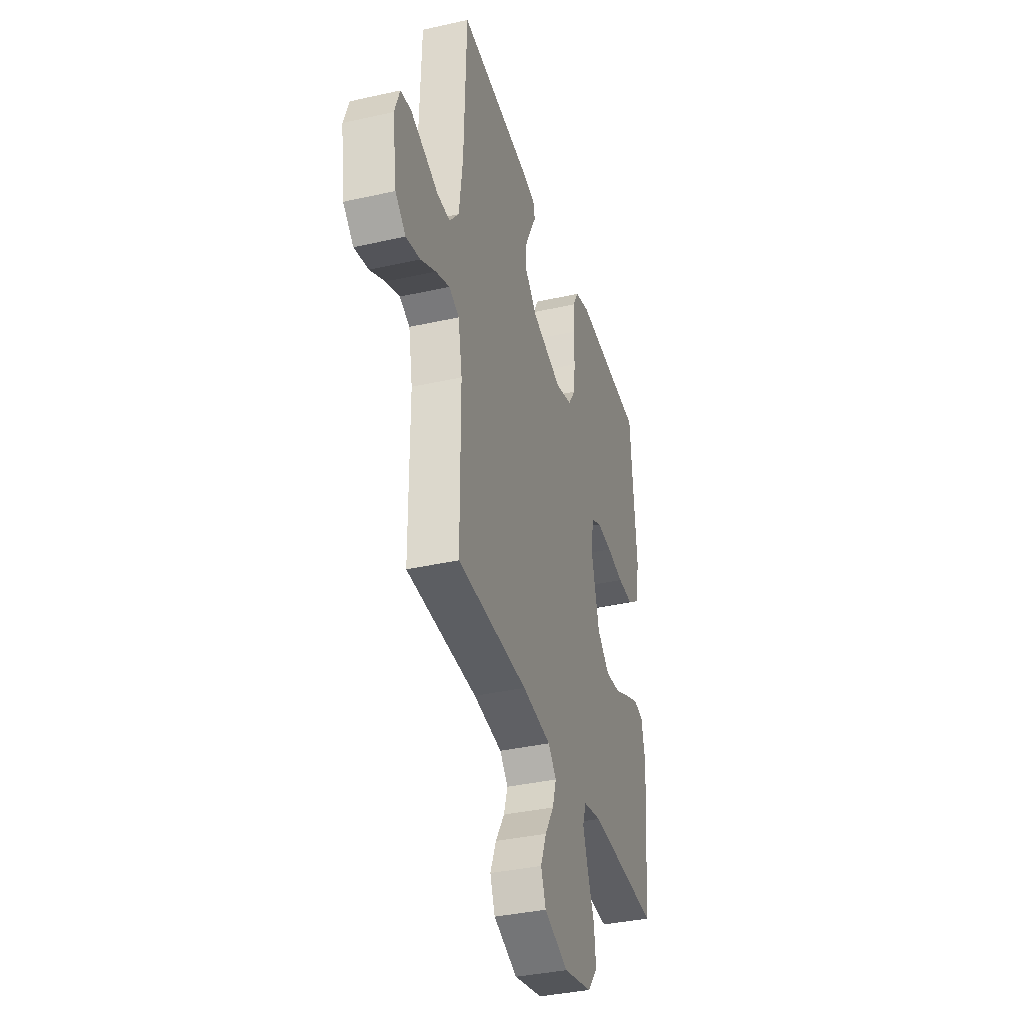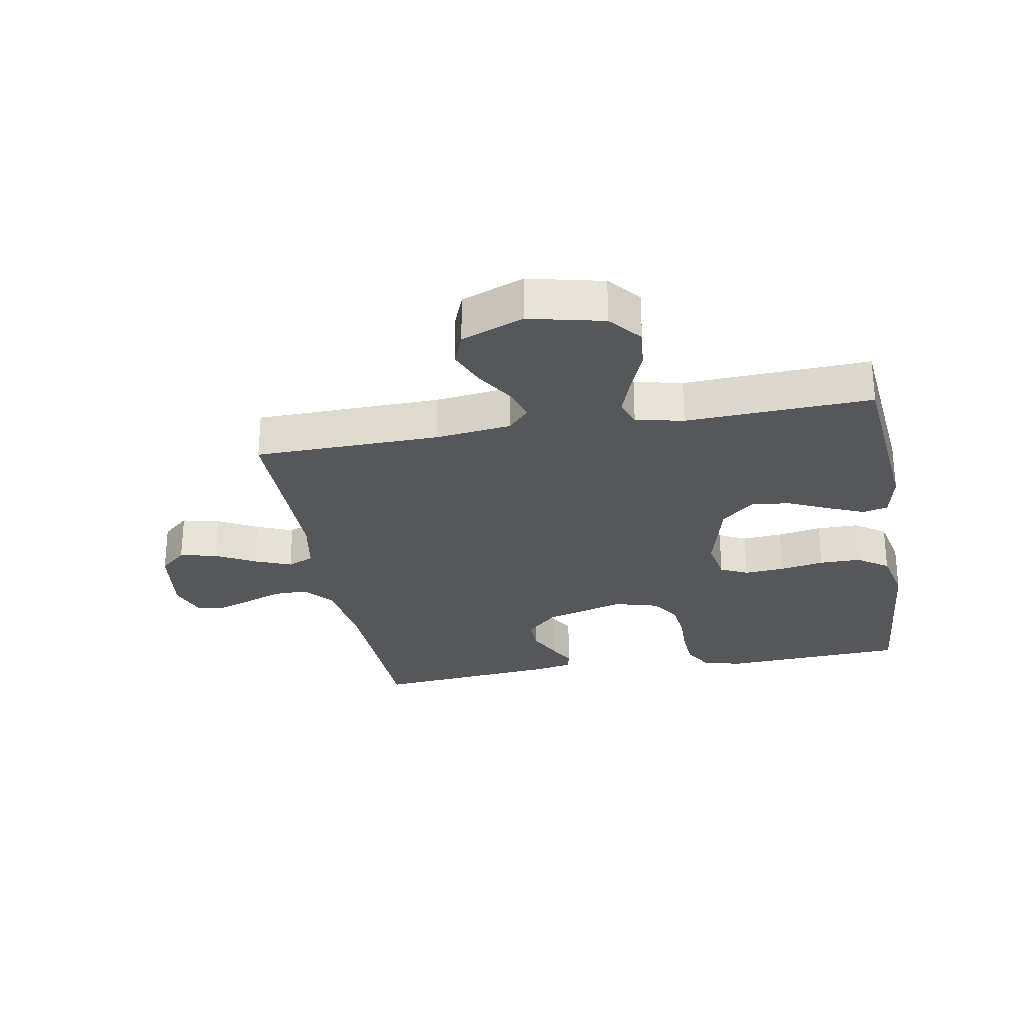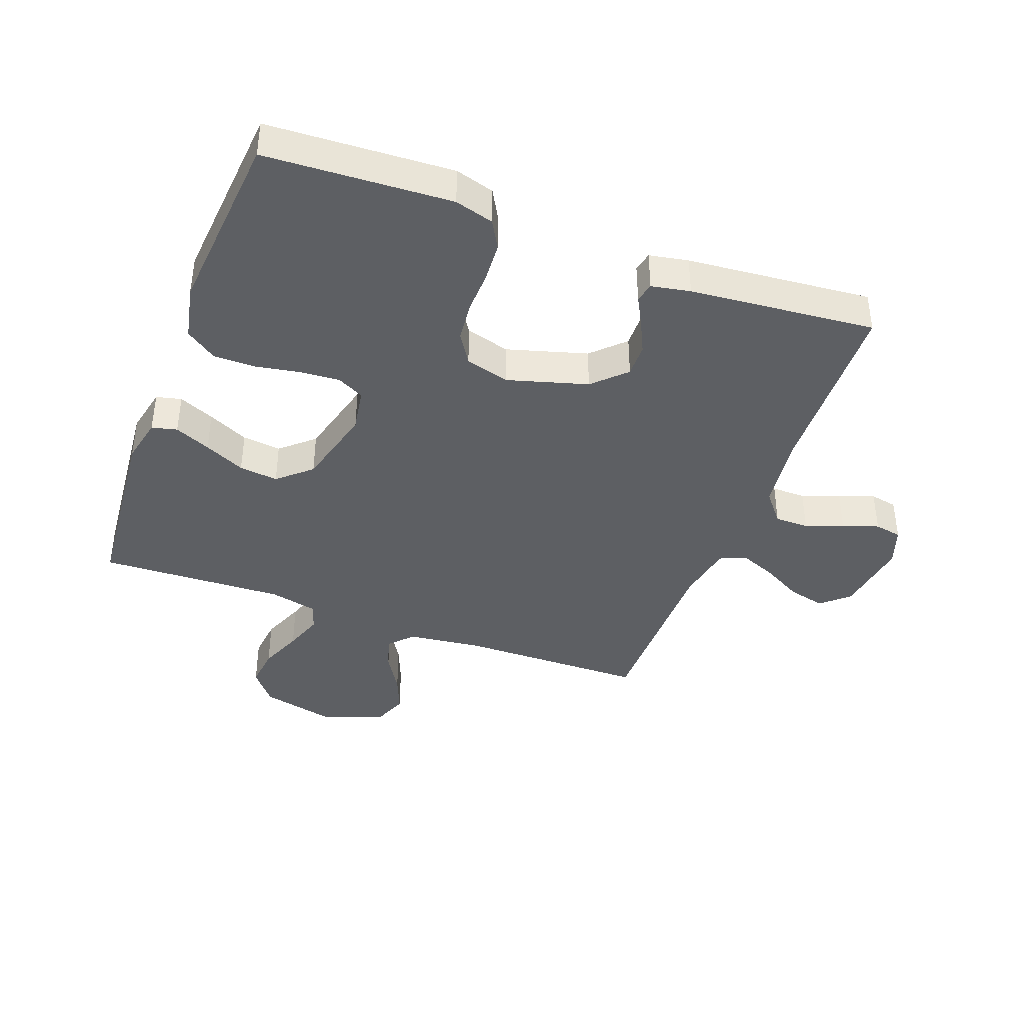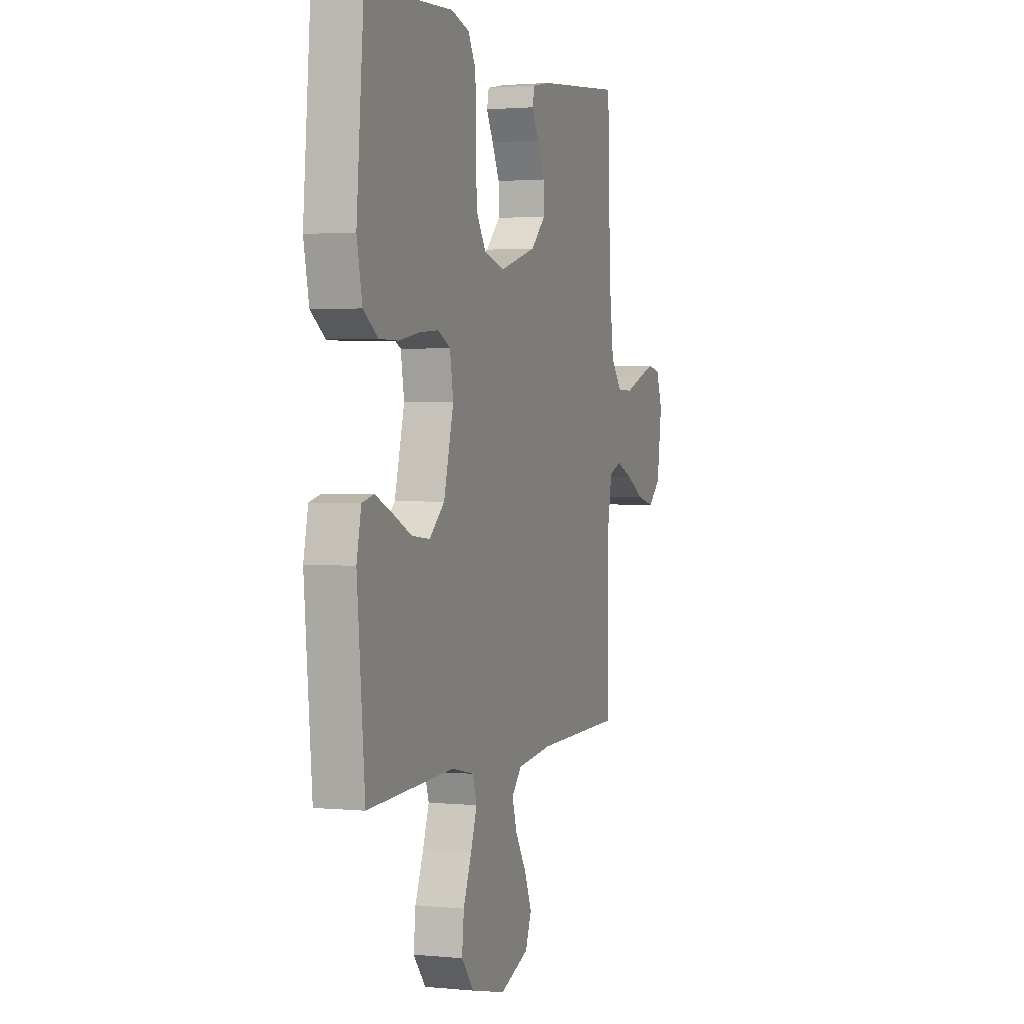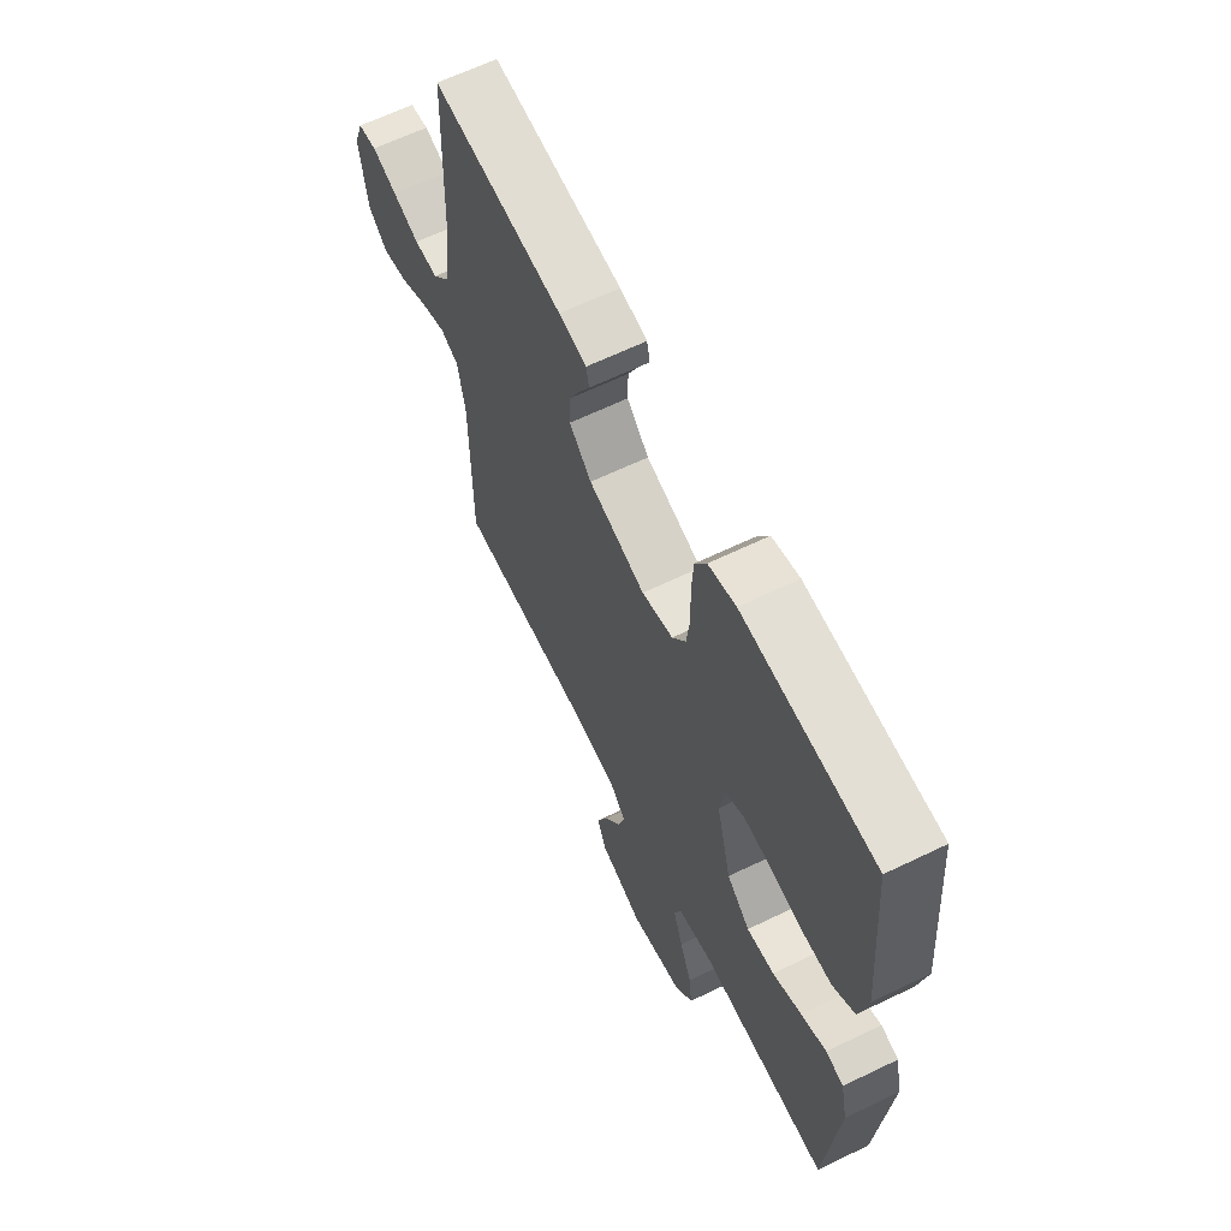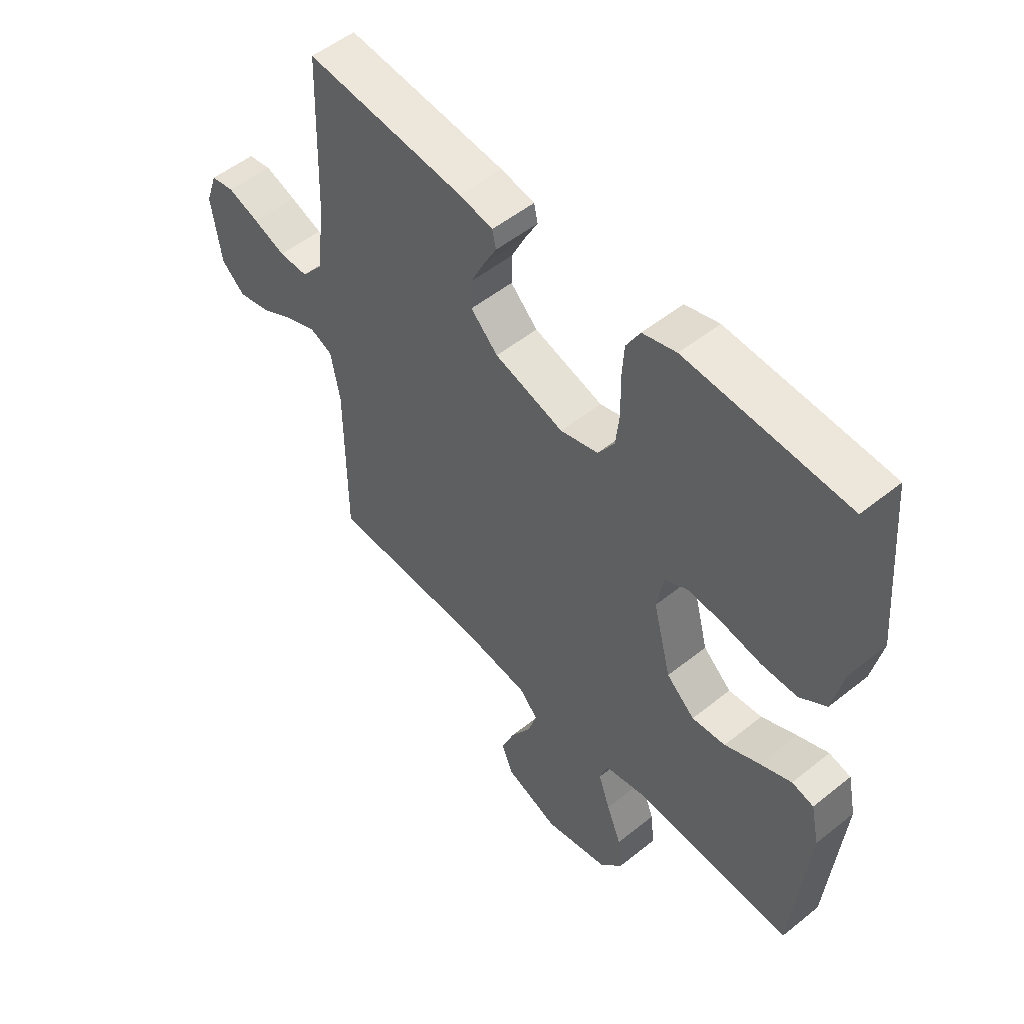
<metadata>
{"format":"obj","ext":"obj","renderer":"f3d","projection":"perspective","resolution":1024,"background":"white","views":[{"elev":-36.9,"azim":106.2,"up":"+Z"},{"elev":-27.2,"azim":-169.7,"up":"+Y"},{"elev":-40.4,"azim":-20.5,"up":"+Y"},{"elev":1.9,"azim":-70.7,"up":"+Z"},{"elev":63.9,"azim":-116.0,"up":"+Z"},{"elev":52.5,"azim":-130.8,"up":"+Z"}]}
</metadata>
<code>
v 0.5 0.07 0.5
v 0.51 0.07 0.2
v 0.526 0.07 0.076
v 0.566 0.07 0.027
v 0.621 0.07 0.027
v 0.682 0.07 0.05
v 0.74 0.07 0.07
v 0.784 0.07 0.062
v 0.806 0.07 0
v 0.788 0.07 -0.124
v 0.744 0.07 -0.163
v 0.684 0.07 -0.149
v 0.62 0.07 -0.114
v 0.561 0.07 -0.09
v 0.518 0.07 -0.108
v 0.501 0.07 -0.2
v 0.5 0.07 -0.5
v 0.2 0.07 -0.505
v 0.077 0.07 -0.52
v 0.042 0.07 -0.558
v 0.059 0.07 -0.612
v 0.097 0.07 -0.674
v 0.122 0.07 -0.736
v 0.101 0.07 -0.79
v 0 0.07 -0.829
v -0.121 0.07 -0.801
v -0.164 0.07 -0.748
v -0.157 0.07 -0.682
v -0.129 0.07 -0.612
v -0.107 0.07 -0.549
v -0.122 0.07 -0.504
v -0.2 0.07 -0.487
v -0.5 0.07 -0.5
v -0.527 0.07 -0.2
v -0.511 0.07 -0.125
v -0.47 0.07 -0.115
v -0.412 0.07 -0.14
v -0.346 0.07 -0.171
v -0.283 0.07 -0.178
v -0.23 0.07 -0.131
v -0.196 0.07 0
v -0.208 0.07 0.071
v -0.252 0.07 0.093
v -0.317 0.07 0.088
v -0.389 0.07 0.075
v -0.456 0.07 0.075
v -0.506 0.07 0.11
v -0.525 0.07 0.2
v -0.5 0.07 0.5
v -0.2 0.07 0.516
v -0.137 0.07 0.498
v -0.111 0.07 0.452
v -0.107 0.07 0.388
v -0.109 0.07 0.319
v -0.102 0.07 0.255
v -0.071 0.07 0.207
v 0 0.07 0.187
v 0.13 0.07 0.225
v 0.181 0.07 0.275
v 0.18 0.07 0.329
v 0.154 0.07 0.383
v 0.13 0.07 0.428
v 0.137 0.07 0.46
v 0.2 0.07 0.472
v 0.5 0 0.5
v 0.51 0 0.2
v 0.526 0 0.076
v 0.566 0 0.027
v 0.621 0 0.027
v 0.682 0 0.05
v 0.74 0 0.07
v 0.784 0 0.062
v 0.806 0 0
v 0.788 0 -0.124
v 0.744 0 -0.163
v 0.684 0 -0.149
v 0.62 0 -0.114
v 0.561 0 -0.09
v 0.518 0 -0.108
v 0.501 0 -0.2
v 0.5 0 -0.5
v 0.2 0 -0.505
v 0.077 0 -0.52
v 0.042 0 -0.558
v 0.059 0 -0.612
v 0.097 0 -0.674
v 0.122 0 -0.736
v 0.101 0 -0.79
v 0 0 -0.829
v -0.121 0 -0.801
v -0.164 0 -0.748
v -0.157 0 -0.682
v -0.129 0 -0.612
v -0.107 0 -0.549
v -0.122 0 -0.504
v -0.2 0 -0.487
v -0.5 0 -0.5
v -0.527 0 -0.2
v -0.511 0 -0.125
v -0.47 0 -0.115
v -0.412 0 -0.14
v -0.346 0 -0.171
v -0.283 0 -0.178
v -0.23 0 -0.131
v -0.196 0 0
v -0.208 0 0.071
v -0.252 0 0.093
v -0.317 0 0.088
v -0.389 0 0.075
v -0.456 0 0.075
v -0.506 0 0.11
v -0.525 0 0.2
v -0.5 0 0.5
v -0.2 0 0.516
v -0.137 0 0.498
v -0.111 0 0.452
v -0.107 0 0.388
v -0.109 0 0.319
v -0.102 0 0.255
v -0.071 0 0.207
v 0 0 0.187
v 0.13 0 0.225
v 0.181 0 0.275
v 0.18 0 0.329
v 0.154 0 0.383
v 0.13 0 0.428
v 0.137 0 0.46
v 0.2 0 0.472
f 61 62 63 64
f 60 61 64 1
f 59 60 1 2
f 58 59 2 3
f 57 58 3 4
f 56 57 4
f 51 52 53 54
f 51 54 55
f 50 51 55
f 49 50 55
f 48 49 55 56
f 44 45 46 47
f 43 44 47 48
f 35 36 37 38
f 33 34 35 38
f 32 33 38 39
f 31 32 39 40
f 26 27 28 29
f 26 29 30
f 25 26 30
f 21 22 23 24
f 20 21 24 25
f 16 17 18
f 15 16 18 19
f 10 11 12 13
f 10 13 14
f 9 10 14
f 8 9 14
f 5 6 7 8
f 5 8 14 15
f 43 48 56 4
f 30 31 40 41
f 20 25 30 41
f 19 20 41 42
f 4 5 15 19
f 4 19 42
f 4 42 43
f 128 127 126 125
f 65 128 125 124
f 66 65 124 123
f 67 66 123 122
f 68 67 122 121
f 68 121 120
f 118 117 116 115
f 119 118 115
f 119 115 114
f 119 114 113
f 120 119 113 112
f 111 110 109 108
f 112 111 108 107
f 102 101 100 99
f 102 99 98 97
f 103 102 97 96
f 104 103 96 95
f 93 92 91 90
f 94 93 90
f 94 90 89
f 88 87 86 85
f 89 88 85 84
f 82 81 80
f 83 82 80 79
f 77 76 75 74
f 78 77 74
f 78 74 73
f 78 73 72
f 72 71 70 69
f 79 78 72 69
f 68 120 112 107
f 105 104 95 94
f 105 94 89 84
f 106 105 84 83
f 83 79 69 68
f 106 83 68
f 107 106 68
f 1 65 66 2
f 2 66 67 3
f 3 67 68 4
f 4 68 69 5
f 5 69 70 6
f 6 70 71 7
f 7 71 72 8
f 8 72 73 9
f 9 73 74 10
f 10 74 75 11
f 11 75 76 12
f 12 76 77 13
f 13 77 78 14
f 14 78 79 15
f 15 79 80 16
f 16 80 81 17
f 17 81 82 18
f 18 82 83 19
f 19 83 84 20
f 20 84 85 21
f 21 85 86 22
f 22 86 87 23
f 23 87 88 24
f 24 88 89 25
f 25 89 90 26
f 26 90 91 27
f 27 91 92 28
f 28 92 93 29
f 29 93 94 30
f 30 94 95 31
f 31 95 96 32
f 32 96 97 33
f 33 97 98 34
f 34 98 99 35
f 35 99 100 36
f 36 100 101 37
f 37 101 102 38
f 38 102 103 39
f 39 103 104 40
f 40 104 105 41
f 41 105 106 42
f 42 106 107 43
f 43 107 108 44
f 44 108 109 45
f 45 109 110 46
f 46 110 111 47
f 47 111 112 48
f 48 112 113 49
f 49 113 114 50
f 50 114 115 51
f 51 115 116 52
f 52 116 117 53
f 53 117 118 54
f 54 118 119 55
f 55 119 120 56
f 56 120 121 57
f 57 121 122 58
f 58 122 123 59
f 59 123 124 60
f 60 124 125 61
f 61 125 126 62
f 62 126 127 63
f 63 127 128 64
f 64 128 65 1

</code>
